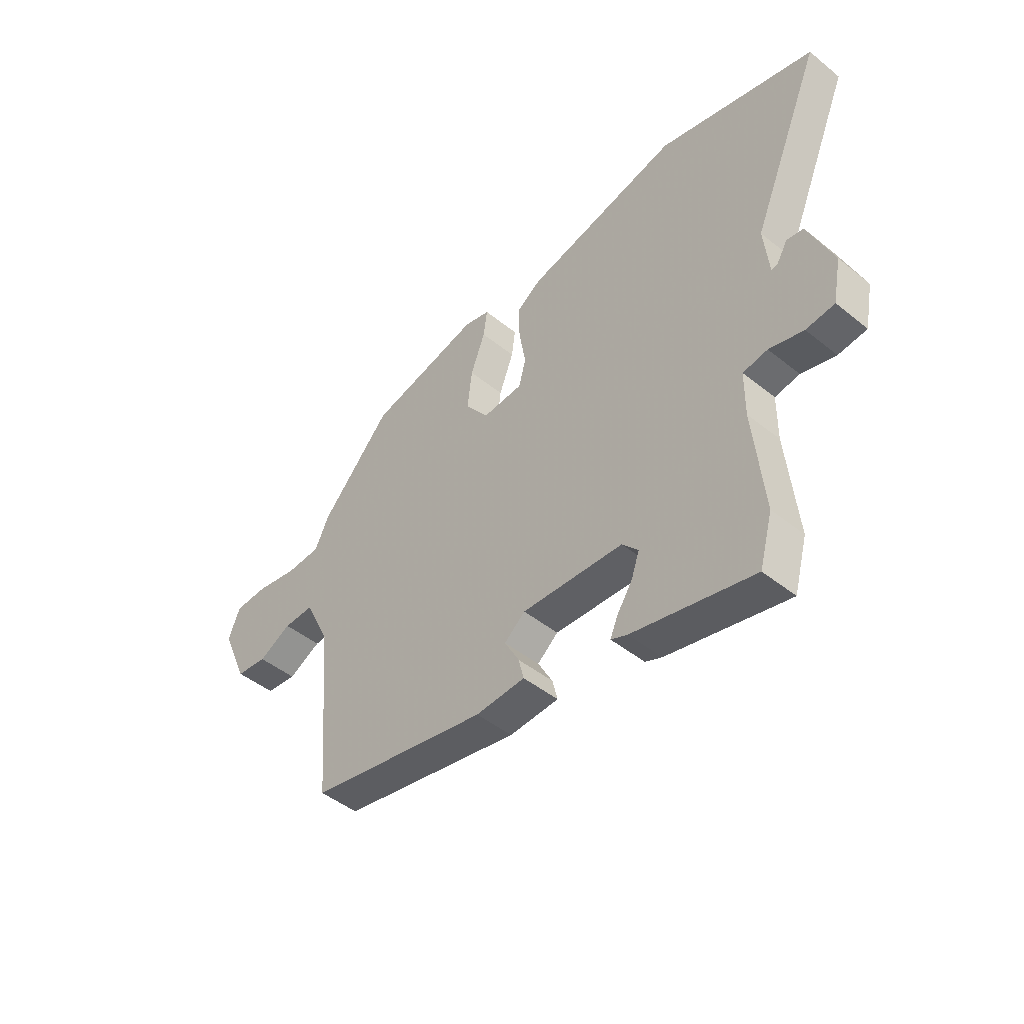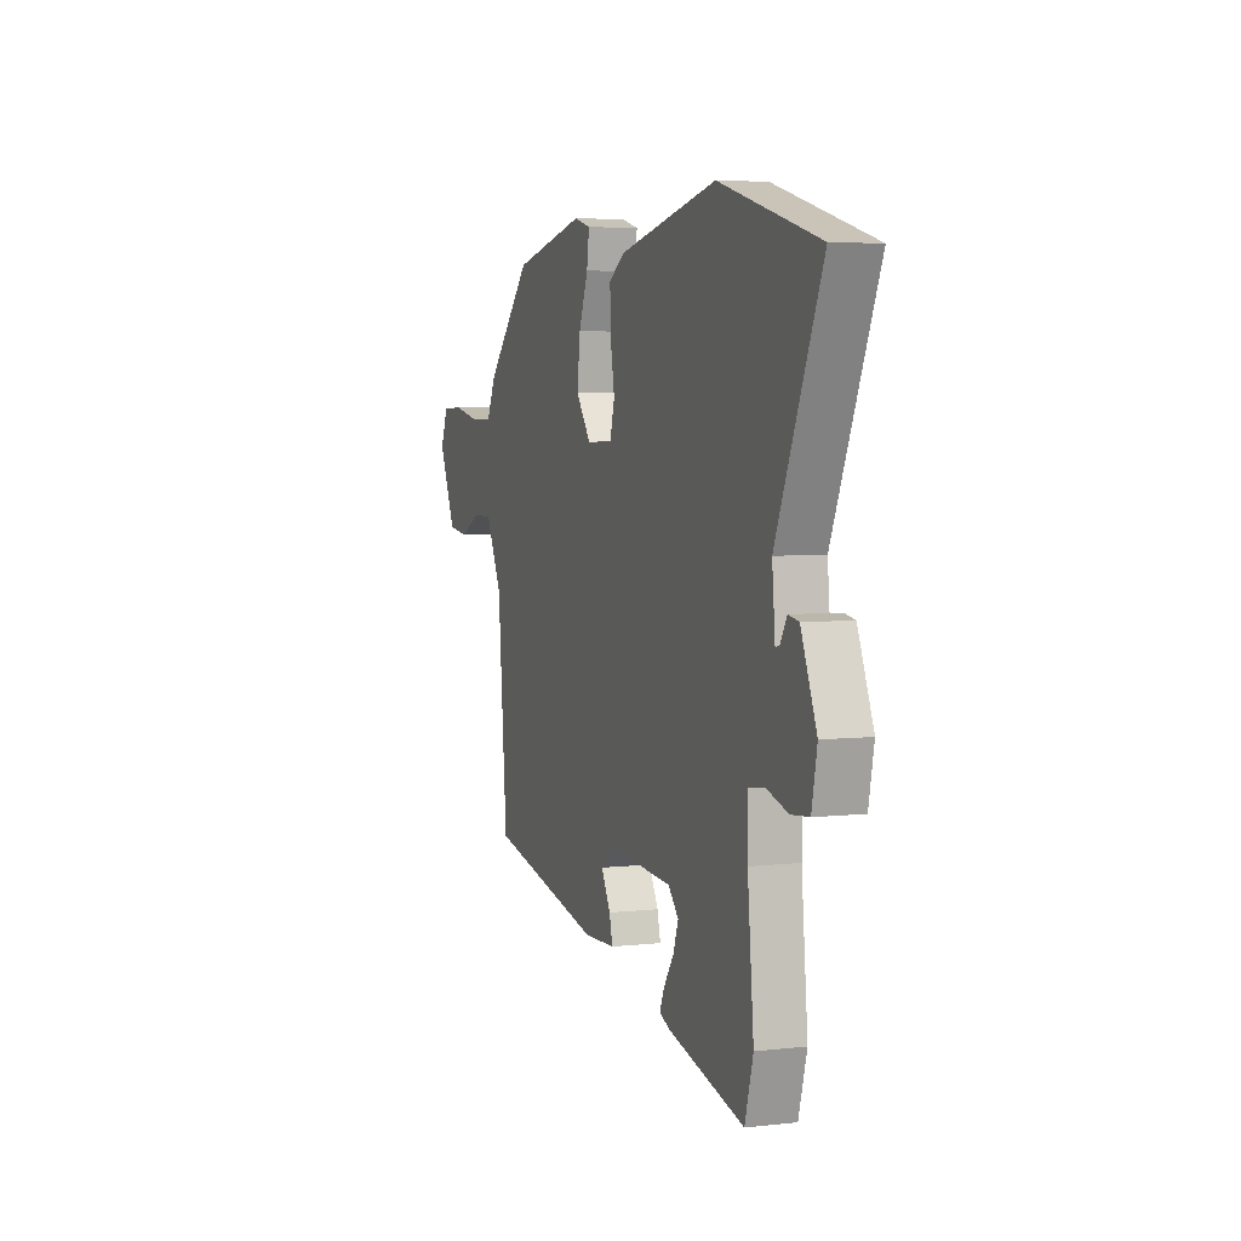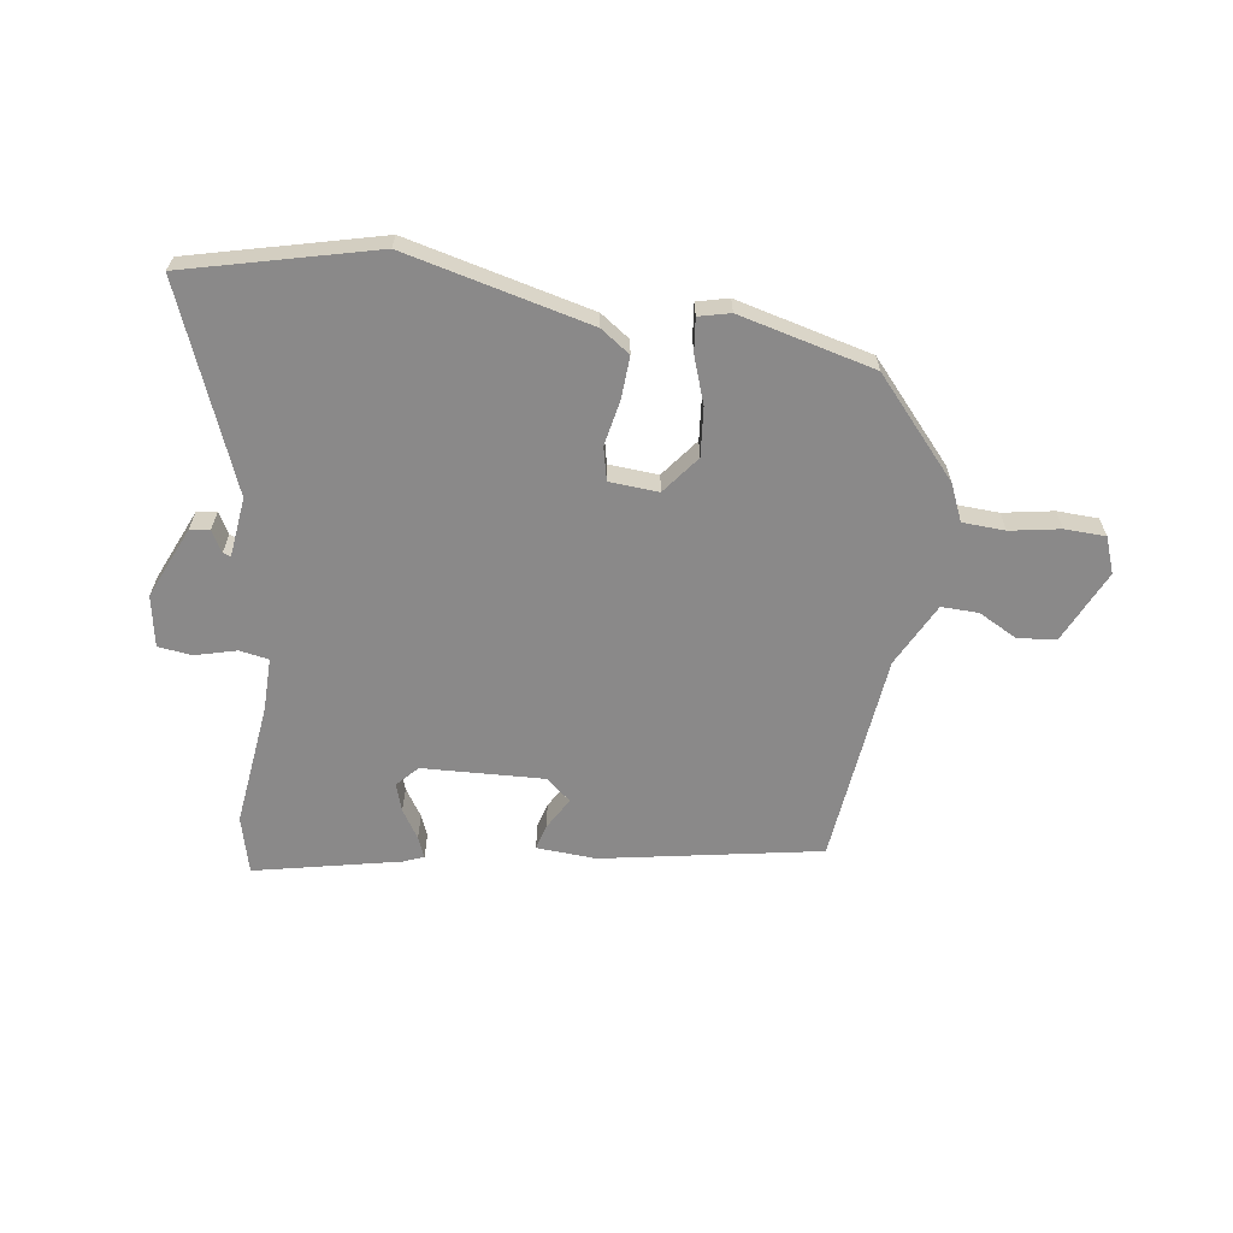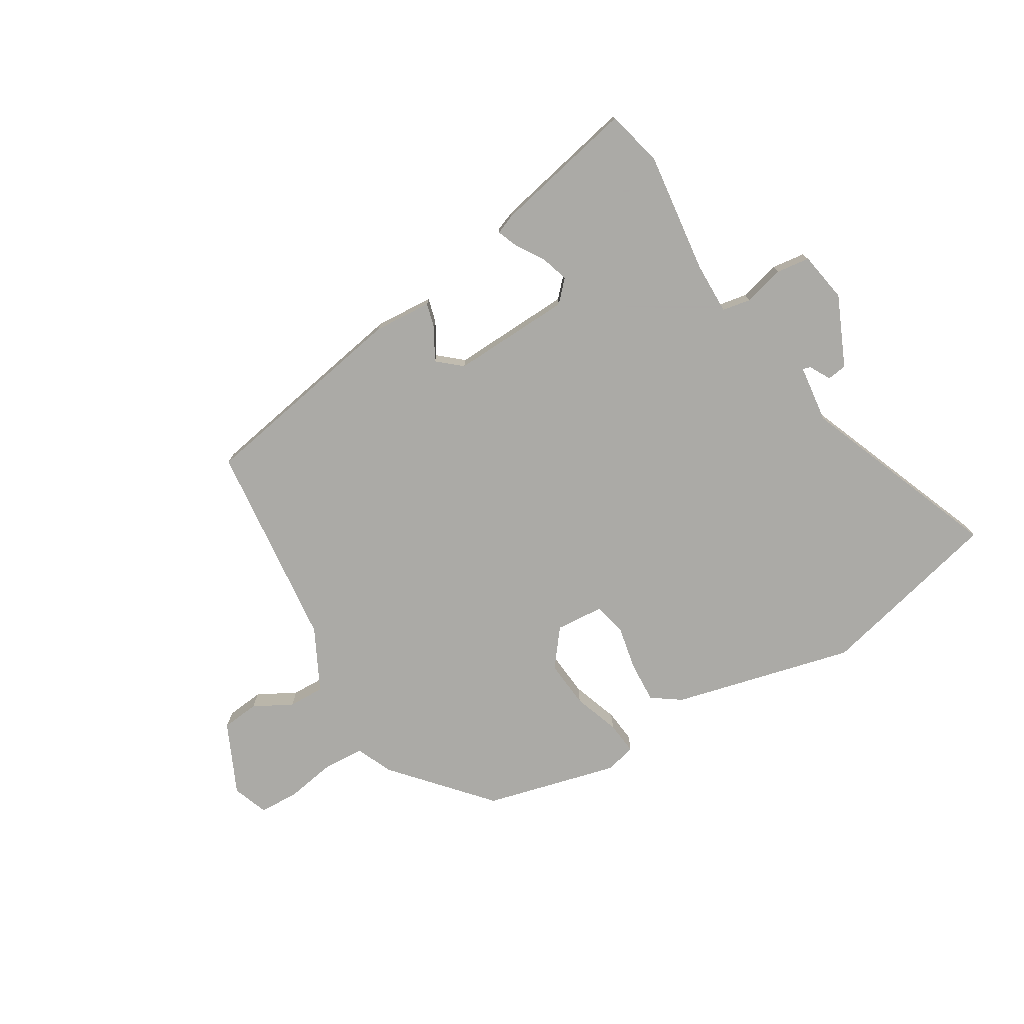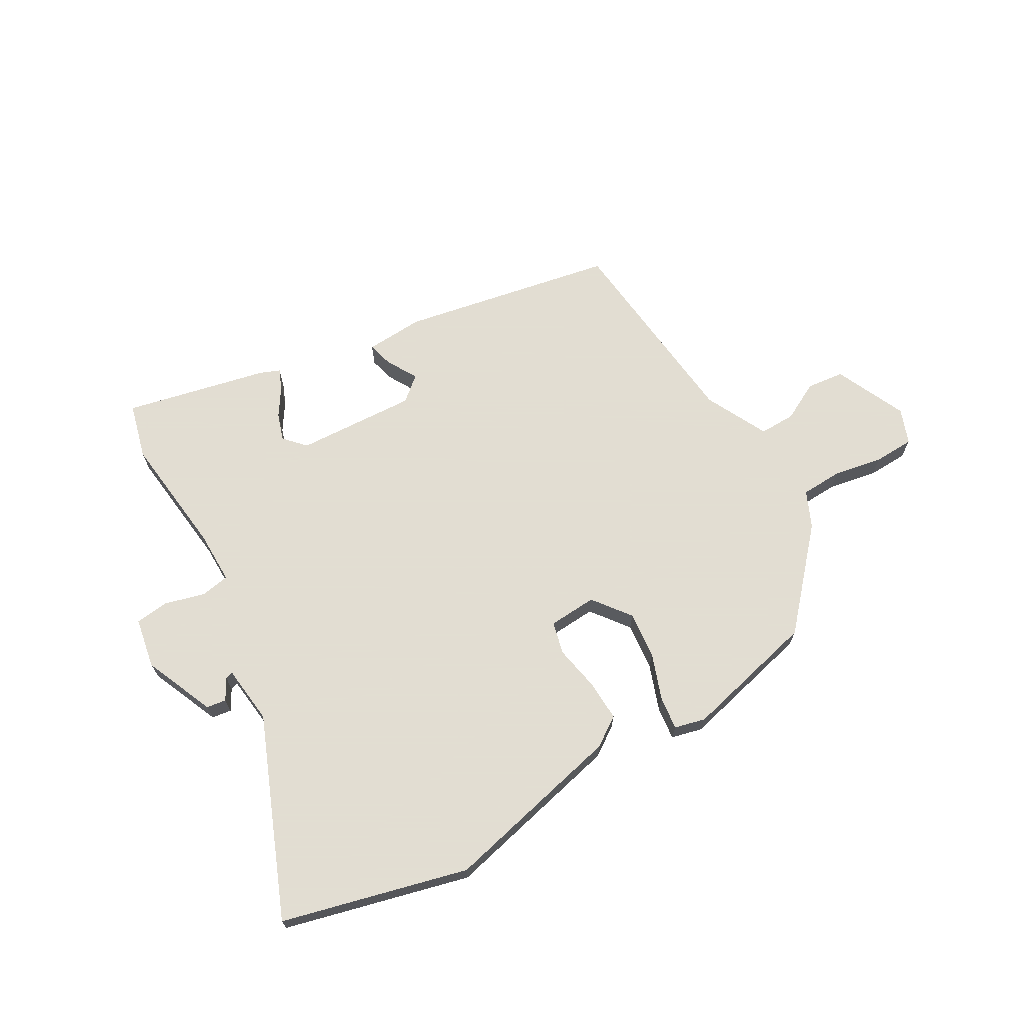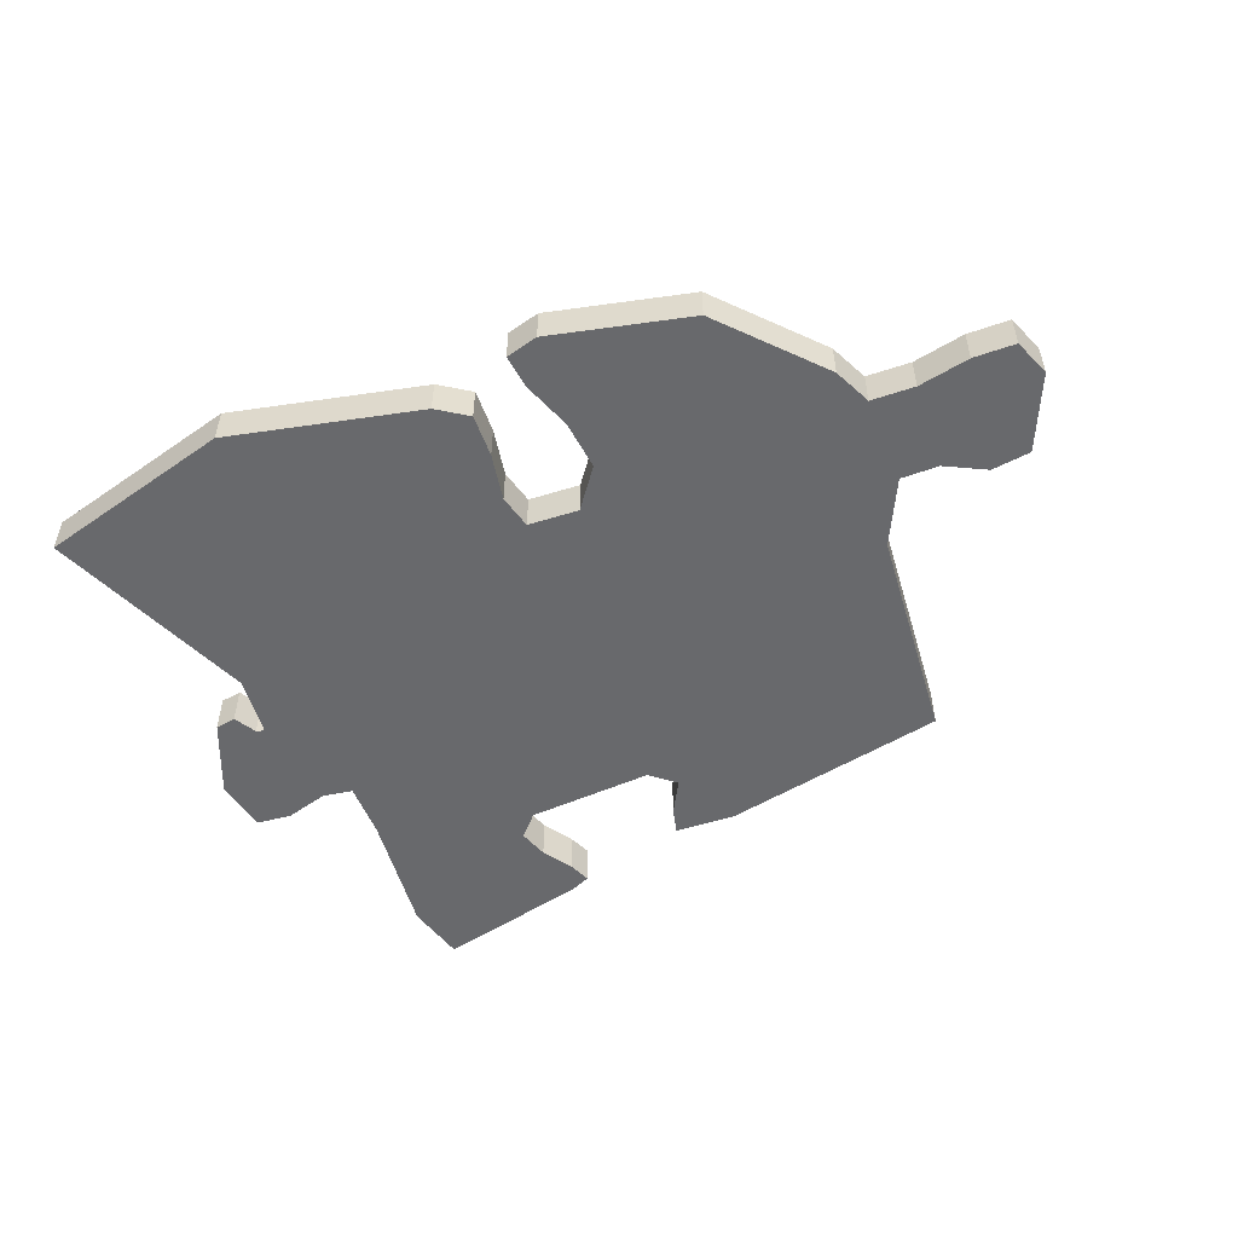
<metadata>
{"format":"obj","ext":"obj","renderer":"f3d","projection":"perspective","resolution":1024,"background":"white","views":[{"elev":-46.8,"azim":-132.3,"up":"+Z"},{"elev":4.9,"azim":-109.7,"up":"+Z"},{"elev":-63.3,"azim":-9.6,"up":"+Y"},{"elev":-75.7,"azim":-150.5,"up":"+Y"},{"elev":68.1,"azim":-31.0,"up":"+Y"},{"elev":-52.7,"azim":21.2,"up":"+Y"}]}
</metadata>
<code>
v -0.472 0.07 -0.599
v -0.5 0.07 -0.499
v -0.479 0.07 -0.28
v -0.48 0.07 -0.186
v -0.532 0.07 -0.178
v -0.604 0.07 -0.199
v -0.664 0.07 -0.193
v -0.682 0.07 -0.103
v -0.63 0.07 0.024
v -0.595 0.07 0.03
v -0.573 0.07 -0.007
v -0.559 0.07 -0.011
v -0.549 0.07 0.094
v -0.699 0.07 0.445
v -0.369 0.07 0.536
v -0.042 0.07 0.465
v 0.011 0.07 0.43
v 0.009 0.07 0.356
v -0.005 0.07 0.275
v 0.01 0.07 0.217
v 0.097 0.07 0.213
v 0.147 0.07 0.281
v 0.137 0.07 0.366
v 0.106 0.07 0.448
v 0.098 0.07 0.507
v 0.153 0.07 0.522
v 0.393 0.07 0.468
v 0.544 0.07 0.305
v 0.574 0.07 0.241
v 0.649 0.07 0.239
v 0.737 0.07 0.257
v 0.809 0.07 0.256
v 0.834 0.07 0.193
v 0.778 0.07 0.064
v 0.711 0.07 0.055
v 0.641 0.07 0.09
v 0.576 0.07 0.09
v 0.522 0.07 -0.023
v 0.491 0.07 -0.396
v 0.108 0.07 -0.476
v 0.003 0.07 -0.472
v 0.014 0.07 -0.427
v 0.045 0.07 -0.37
v 0.001 0.07 -0.334
v -0.214 0.07 -0.349
v -0.248 0.07 -0.387
v -0.231 0.07 -0.436
v -0.198 0.07 -0.485
v -0.182 0.07 -0.522
v -0.217 0.07 -0.537
v -0.472 0 -0.599
v -0.5 0 -0.499
v -0.479 0 -0.28
v -0.48 0 -0.186
v -0.532 0 -0.178
v -0.604 0 -0.199
v -0.664 0 -0.193
v -0.682 0 -0.103
v -0.63 0 0.024
v -0.595 0 0.03
v -0.573 0 -0.007
v -0.559 0 -0.011
v -0.549 0 0.094
v -0.699 0 0.445
v -0.369 0 0.536
v -0.042 0 0.465
v 0.011 0 0.43
v 0.009 0 0.356
v -0.005 0 0.275
v 0.01 0 0.217
v 0.097 0 0.213
v 0.147 0 0.281
v 0.137 0 0.366
v 0.106 0 0.448
v 0.098 0 0.507
v 0.153 0 0.522
v 0.393 0 0.468
v 0.544 0 0.305
v 0.574 0 0.241
v 0.649 0 0.239
v 0.737 0 0.257
v 0.809 0 0.256
v 0.834 0 0.193
v 0.778 0 0.064
v 0.711 0 0.055
v 0.641 0 0.09
v 0.576 0 0.09
v 0.522 0 -0.023
v 0.491 0 -0.396
v 0.108 0 -0.476
v 0.003 0 -0.472
v 0.014 0 -0.427
v 0.045 0 -0.37
v 0.001 0 -0.334
v -0.214 0 -0.349
v -0.248 0 -0.387
v -0.231 0 -0.436
v -0.198 0 -0.485
v -0.182 0 -0.522
v -0.217 0 -0.537
f 47 48 49 50
f 46 47 50 1
f 45 46 1 2
f 40 41 42 43
f 38 39 40 43
f 37 38 43 44
f 33 34 35 36
f 33 36 37
f 30 31 32 33
f 29 30 33 37
f 23 24 25 26
f 22 23 26 27
f 21 22 27 28
f 16 17 18 19
f 14 15 16 19
f 13 14 19 20
f 12 13 20 21
f 8 9 10 11
f 8 11 12
f 5 6 7 8
f 4 5 8 12
f 45 2 3
f 45 3 4
f 29 37 44 45
f 21 28 29 45
f 4 12 21 45
f 100 99 98 97
f 51 100 97 96
f 52 51 96 95
f 93 92 91 90
f 93 90 89 88
f 94 93 88 87
f 86 85 84 83
f 87 86 83
f 83 82 81 80
f 87 83 80 79
f 76 75 74 73
f 77 76 73 72
f 78 77 72 71
f 69 68 67 66
f 69 66 65 64
f 70 69 64 63
f 71 70 63 62
f 61 60 59 58
f 62 61 58
f 58 57 56 55
f 62 58 55 54
f 53 52 95
f 54 53 95
f 95 94 87 79
f 95 79 78 71
f 95 71 62 54
f 1 51 52 2
f 2 52 53 3
f 3 53 54 4
f 4 54 55 5
f 5 55 56 6
f 6 56 57 7
f 7 57 58 8
f 8 58 59 9
f 9 59 60 10
f 10 60 61 11
f 11 61 62 12
f 12 62 63 13
f 13 63 64 14
f 14 64 65 15
f 15 65 66 16
f 16 66 67 17
f 17 67 68 18
f 18 68 69 19
f 19 69 70 20
f 20 70 71 21
f 21 71 72 22
f 22 72 73 23
f 23 73 74 24
f 24 74 75 25
f 25 75 76 26
f 26 76 77 27
f 27 77 78 28
f 28 78 79 29
f 29 79 80 30
f 30 80 81 31
f 31 81 82 32
f 32 82 83 33
f 33 83 84 34
f 34 84 85 35
f 35 85 86 36
f 36 86 87 37
f 37 87 88 38
f 38 88 89 39
f 39 89 90 40
f 40 90 91 41
f 41 91 92 42
f 42 92 93 43
f 43 93 94 44
f 44 94 95 45
f 45 95 96 46
f 46 96 97 47
f 47 97 98 48
f 48 98 99 49
f 49 99 100 50
f 50 100 51 1

</code>
